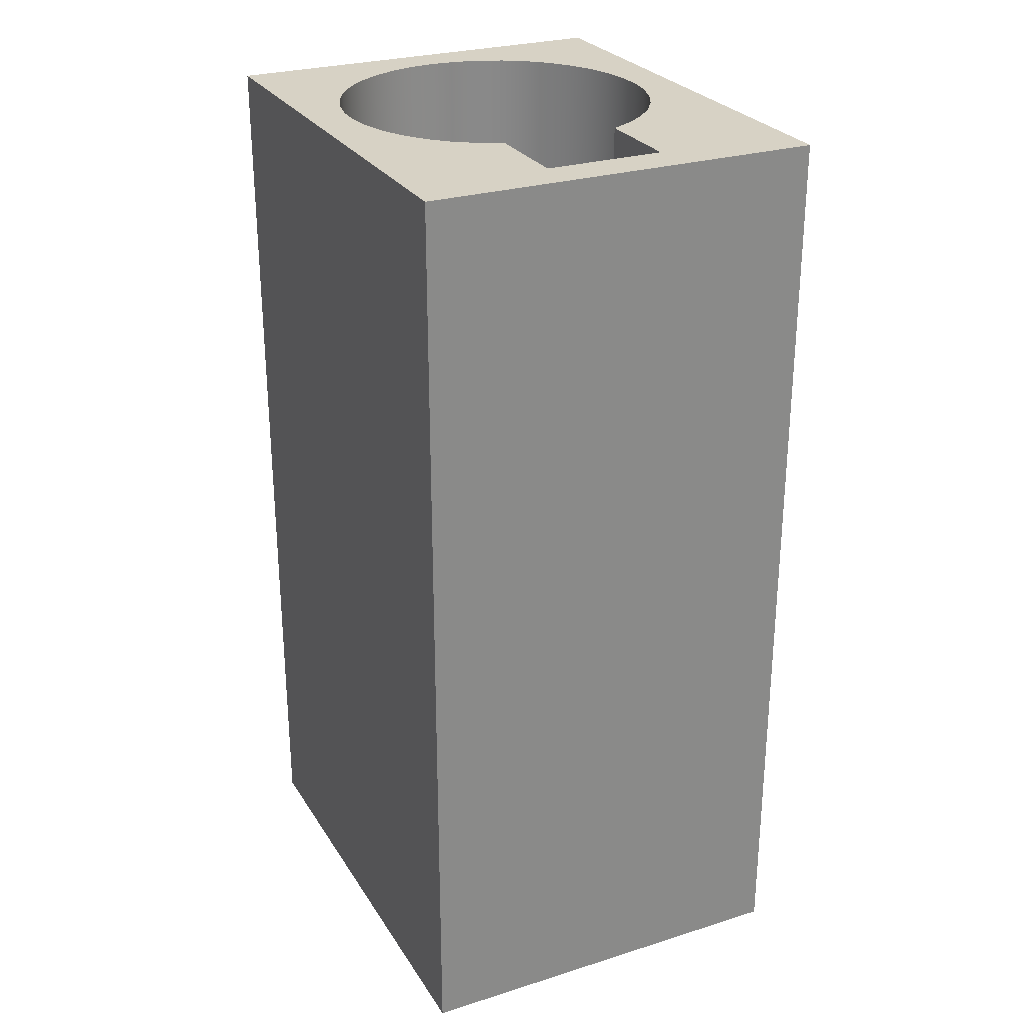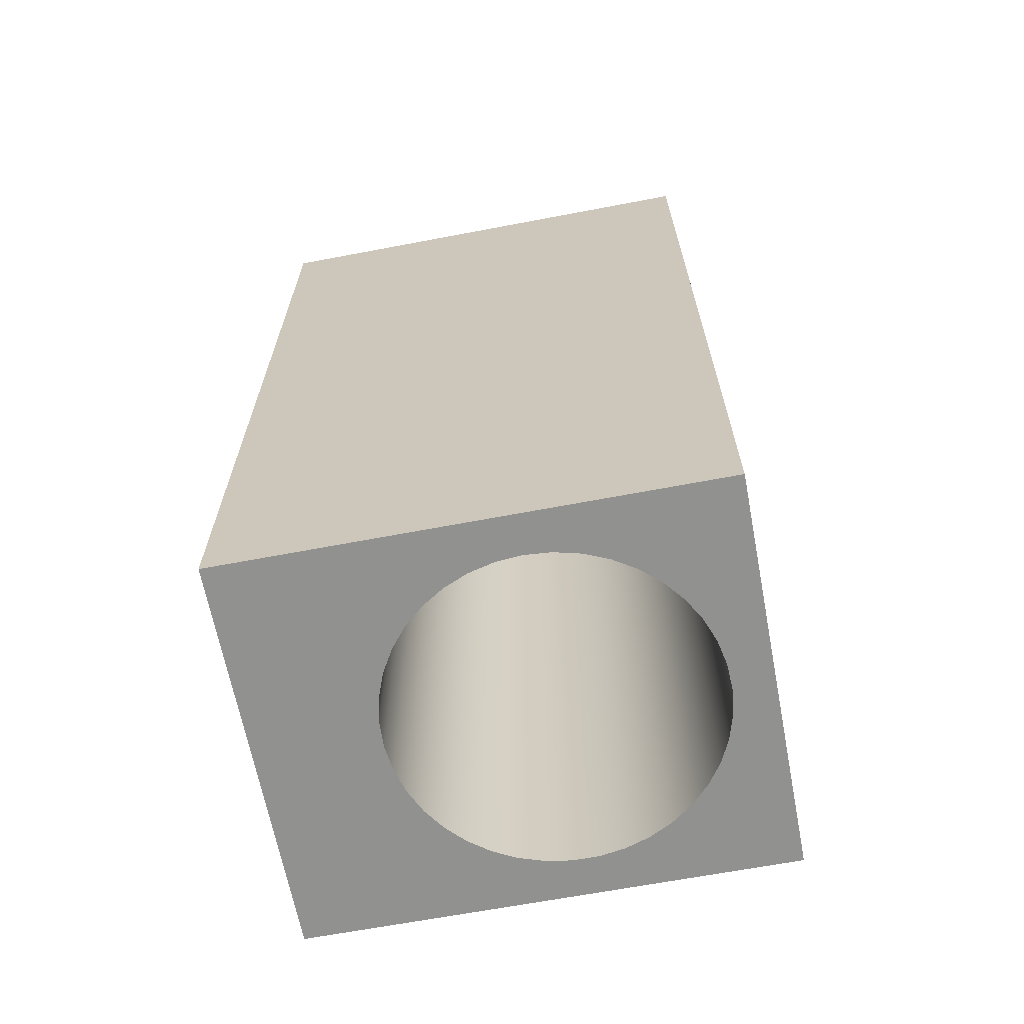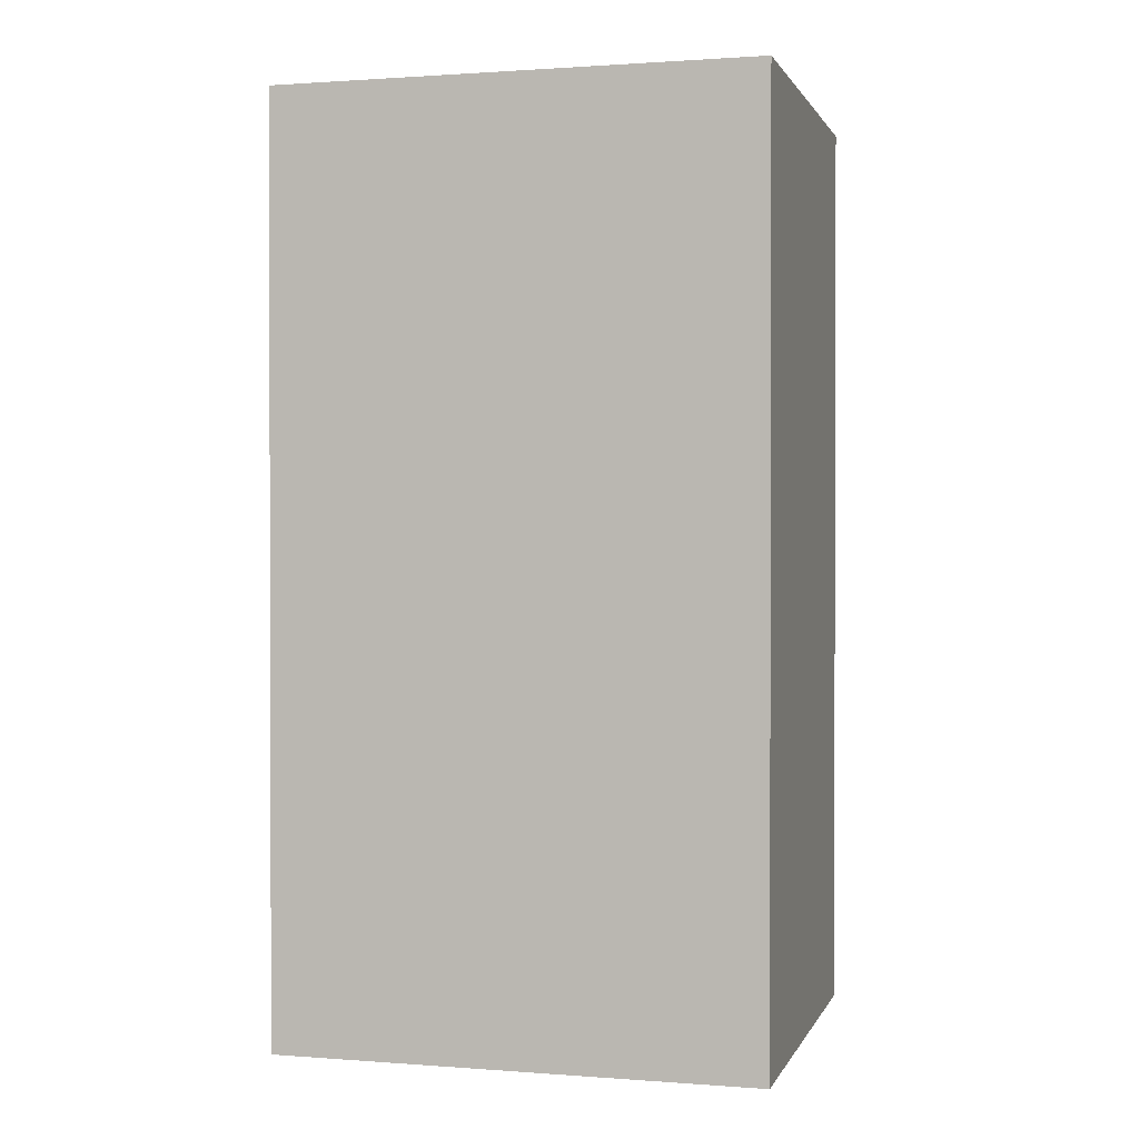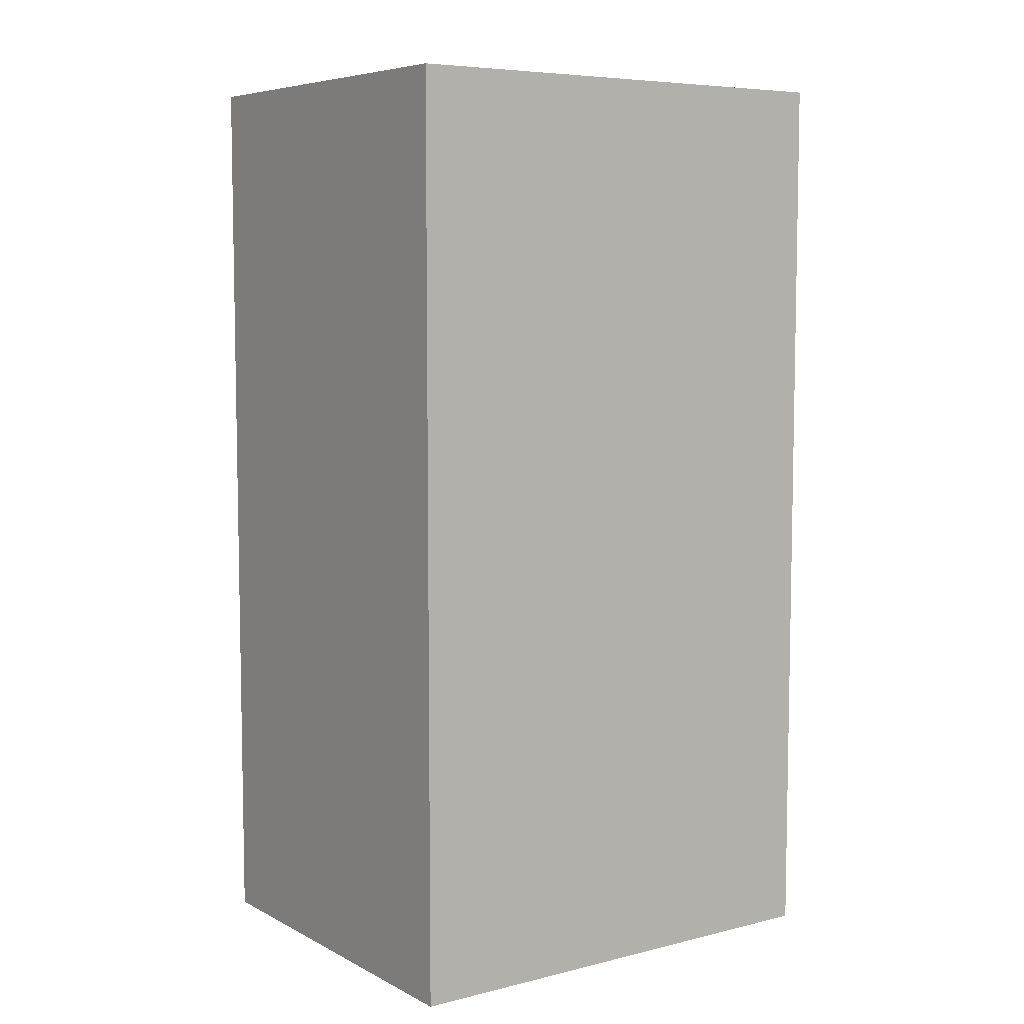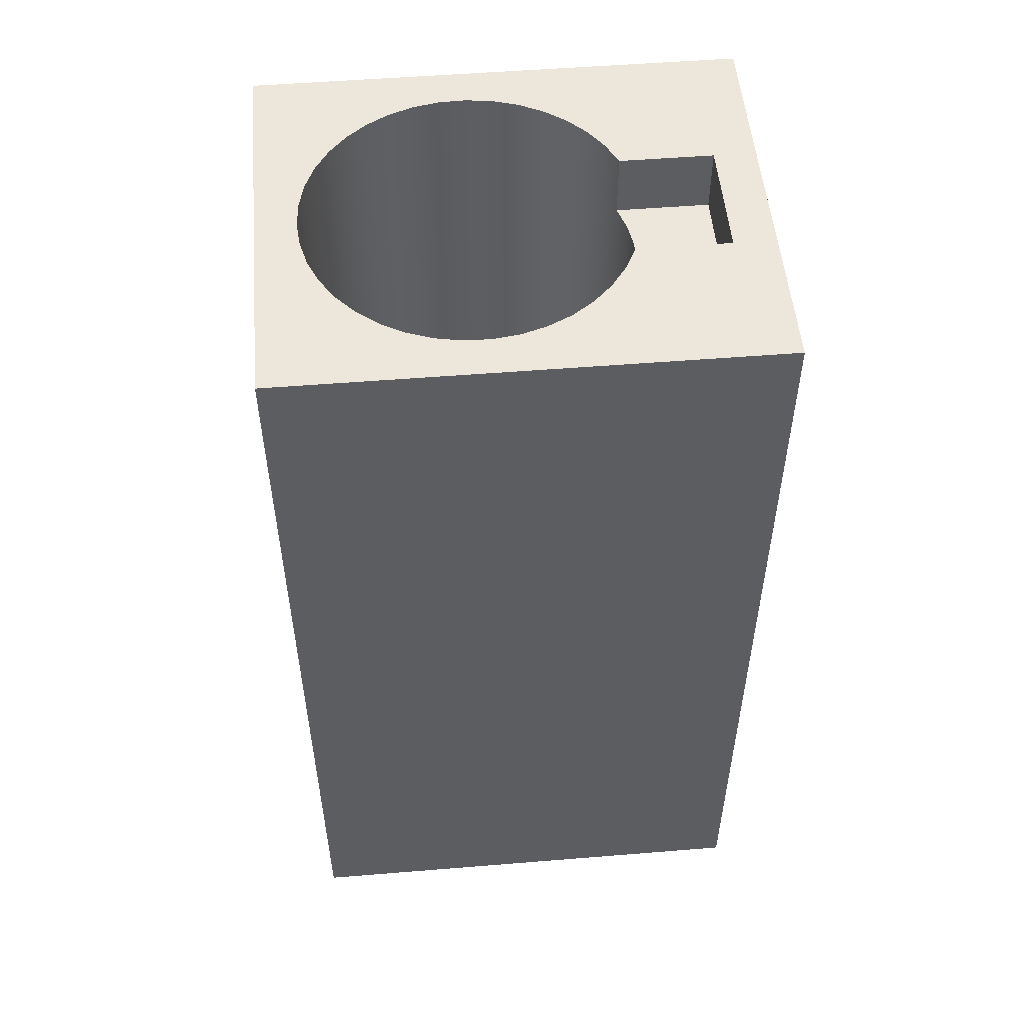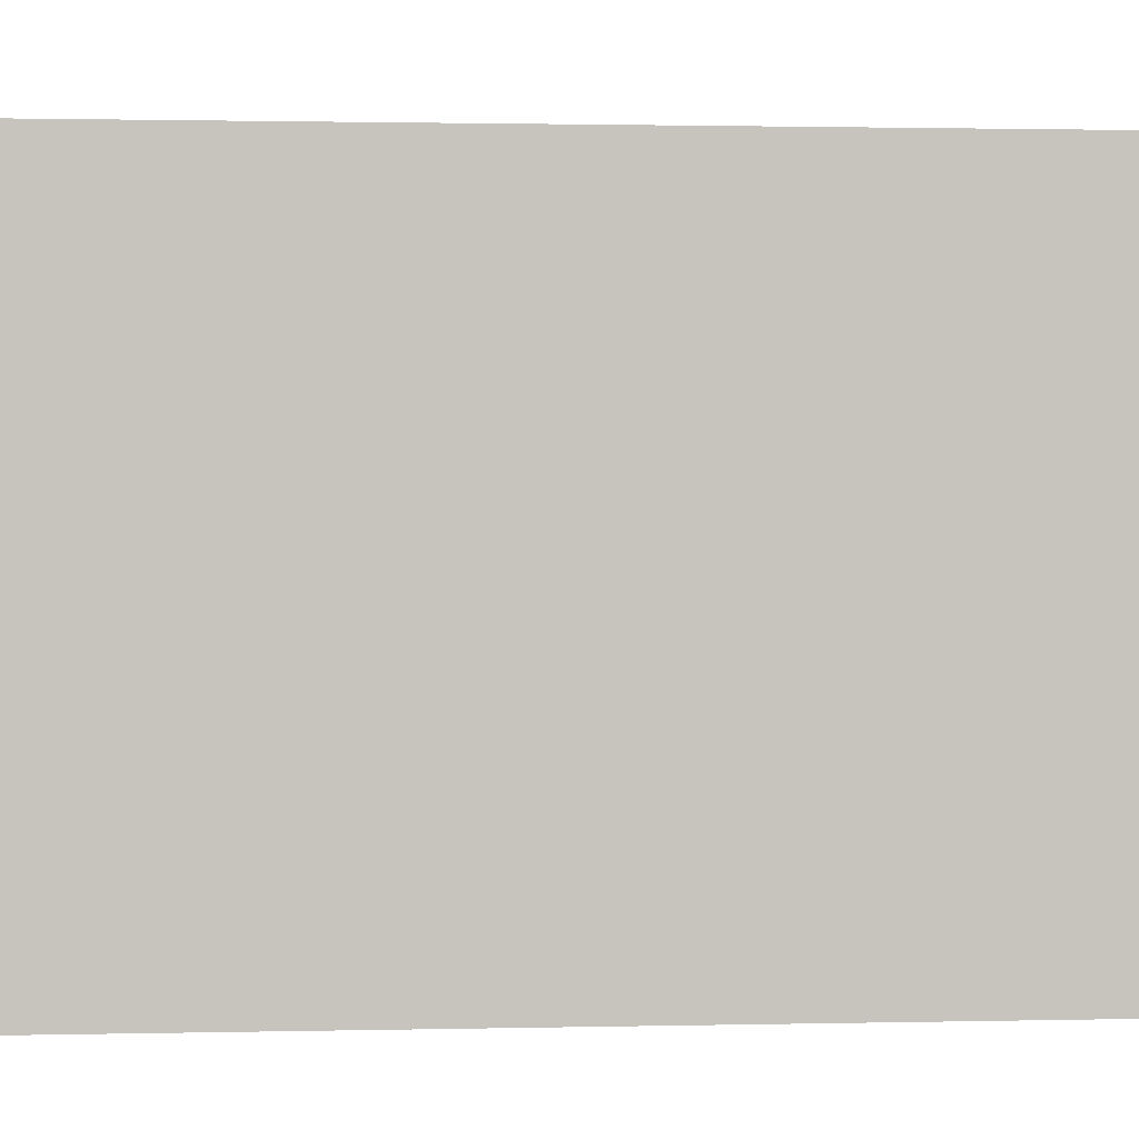
<metadata>
{"format":"obj","ext":"obj","renderer":"f3d","projection":"perspective","resolution":1024,"background":"white","views":[{"elev":27.2,"azim":154.3,"up":"+Z"},{"elev":-65.9,"azim":-79.2,"up":"+Z"},{"elev":1.0,"azim":105.3,"up":"+Z"},{"elev":6.8,"azim":-125.2,"up":"+Z"},{"elev":52.4,"azim":85.0,"up":"+Z"},{"elev":1.1,"azim":84.2,"up":"+Y"}]}
</metadata>
<code>
v 0.2362 0.7899 1.825
v -0.2362 0.7899 1.825
v -0.2362 0.7899 1.571
v 0.2362 0.7899 1.571
v -0.2362 0.7899 1.825
v -0.2362 0.4294 1.825
v -0.2362 0.4294 1.571
v -0.2362 0.7899 1.571
v 0.2362 0.4294 1.825
v 0.2362 0.7899 1.825
v 0.2362 0.7899 1.571
v 0.2362 0.4294 1.571
v -0.2362 0.4294 1.571
v -0.144 0.4584 1.571
v -0.04836 0.4731 1.571
v 0.04836 0.4731 1.571
v 0.144 0.4584 1.571
v 0.2362 0.4294 1.571
v 0.2362 0.7899 1.571
v -0.2362 0.7899 1.571
v 0.7925 -0.9525 1.825
v 0.7925 0.9525 1.825
v -0.7925 0.9525 1.825
v -0.7925 -0.9525 1.825
v -0.2362 0.4294 1.825
v -0.2362 0.7899 1.825
v 0.2362 0.7899 1.825
v 0.2362 0.4294 1.825
v 0.3284 0.3835 1.825
v 0.4119 0.3232 1.825
v 0.4847 0.2503 1.825
v 0.5446 0.1665 1.825
v 0.5902 0.07418 1.825
v 0.6203 -0.02432 1.825
v 0.6341 -0.1264 1.825
v 0.6312 -0.2293 1.825
v 0.6117 -0.3305 1.825
v 0.5761 -0.4271 1.825
v 0.5253 -0.5167 1.825
v 0.4607 -0.597 1.825
v 0.384 -0.6657 1.825
v 0.2972 -0.7212 1.825
v 0.2026 -0.7618 1.825
v 0.1027 -0.7867 1.825
v -1.166e-16 -0.795 1.825
v -0.1027 -0.7867 1.825
v -0.2026 -0.7618 1.825
v -0.2972 -0.7212 1.825
v -0.384 -0.6657 1.825
v -0.4607 -0.597 1.825
v -0.5253 -0.5167 1.825
v -0.5761 -0.4271 1.825
v -0.6117 -0.3305 1.825
v -0.6312 -0.2293 1.825
v -0.6341 -0.1264 1.825
v -0.6203 -0.02432 1.825
v -0.5902 0.07418 1.825
v -0.5446 0.1665 1.825
v -0.4847 0.2503 1.825
v -0.4119 0.3232 1.825
v -0.3284 0.3835 1.825
v 0.2362 0.4294 1.571
v 0.144 0.4584 1.571
v 0.04836 0.4731 1.571
v -0.04836 0.4731 1.571
v -0.144 0.4584 1.571
v -0.2362 0.4294 1.571
v -0.2362 0.4294 1.825
v -0.3284 0.3835 1.825
v -0.4119 0.3232 1.825
v -0.4847 0.2503 1.825
v -0.5446 0.1665 1.825
v -0.5902 0.07418 1.825
v -0.6203 -0.02432 1.825
v -0.6341 -0.1264 1.825
v -0.6312 -0.2293 1.825
v -0.6117 -0.3305 1.825
v -0.5761 -0.4271 1.825
v -0.5253 -0.5167 1.825
v -0.4607 -0.597 1.825
v -0.384 -0.6657 1.825
v -0.2972 -0.7212 1.825
v -0.2026 -0.7618 1.825
v -0.1027 -0.7867 1.825
v -1.166e-16 -0.795 1.825
v 0.1027 -0.7867 1.825
v 0.2026 -0.7618 1.825
v 0.2972 -0.7212 1.825
v 0.384 -0.6657 1.825
v 0.4607 -0.597 1.825
v 0.5253 -0.5167 1.825
v 0.5761 -0.4271 1.825
v 0.6117 -0.3305 1.825
v 0.6312 -0.2293 1.825
v 0.6341 -0.1264 1.825
v 0.6203 -0.02432 1.825
v 0.5902 0.07418 1.825
v 0.5446 0.1665 1.825
v 0.4847 0.2503 1.825
v 0.4119 0.3232 1.825
v 0.3284 0.3835 1.825
v 0.2362 0.4294 1.825
v -0.635 -0.16 -1.825
v -0.6268 -0.05816 -1.825
v -0.6023 0.04106 -1.825
v -0.5623 0.1351 -1.825
v -0.5076 0.2215 -1.825
v -0.4399 0.2979 -1.825
v -0.3607 0.3626 -1.825
v -0.2722 0.4137 -1.825
v -0.1767 0.4499 -1.825
v -0.07654 0.4704 -1.825
v 0.02557 0.4745 -1.825
v 0.127 0.4621 -1.825
v 0.2252 0.4337 -1.825
v 0.3175 0.3899 -1.825
v 0.4016 0.3319 -1.825
v 0.4753 0.2611 -1.825
v 0.5367 0.1794 -1.825
v 0.5842 0.08888 -1.825
v 0.6165 -0.008055 -1.825
v 0.6329 -0.1089 -1.825
v 0.6329 -0.2111 -1.825
v 0.6165 -0.312 -1.825
v 0.5842 -0.4089 -1.825
v 0.5367 -0.4994 -1.825
v 0.4753 -0.5811 -1.825
v 0.4016 -0.6519 -1.825
v 0.3175 -0.7099 -1.825
v 0.2252 -0.7538 -1.825
v 0.127 -0.7822 -1.825
v 0.02557 -0.7945 -1.825
v -0.07654 -0.7904 -1.825
v -0.1767 -0.7699 -1.825
v -0.2722 -0.7337 -1.825
v -0.3607 -0.6826 -1.825
v -0.4399 -0.618 -1.825
v -0.5076 -0.5415 -1.825
v -0.5623 -0.4551 -1.825
v -0.6023 -0.3611 -1.825
v -0.6268 -0.2619 -1.825
v -0.6341 -0.1264 1.825
v -0.635 -0.16 -1.825
v -0.635 -0.16 -1.825
v -0.6268 -0.2619 -1.825
v -0.6023 -0.3611 -1.825
v -0.5623 -0.4551 -1.825
v -0.5076 -0.5415 -1.825
v -0.4399 -0.618 -1.825
v -0.3607 -0.6826 -1.825
v -0.2722 -0.7337 -1.825
v -0.1767 -0.7699 -1.825
v -0.07654 -0.7904 -1.825
v 0.02557 -0.7945 -1.825
v 0.127 -0.7822 -1.825
v 0.2252 -0.7538 -1.825
v 0.3175 -0.7099 -1.825
v 0.4016 -0.6519 -1.825
v 0.4753 -0.5811 -1.825
v 0.5367 -0.4994 -1.825
v 0.5842 -0.4089 -1.825
v 0.6165 -0.312 -1.825
v 0.6329 -0.2111 -1.825
v 0.6329 -0.1089 -1.825
v 0.6165 -0.008055 -1.825
v 0.5842 0.08888 -1.825
v 0.5367 0.1794 -1.825
v 0.4753 0.2611 -1.825
v 0.4016 0.3319 -1.825
v 0.3175 0.3899 -1.825
v 0.2252 0.4337 -1.825
v 0.127 0.4621 -1.825
v 0.02557 0.4745 -1.825
v -0.07654 0.4704 -1.825
v -0.1767 0.4499 -1.825
v -0.2722 0.4137 -1.825
v -0.3607 0.3626 -1.825
v -0.4399 0.2979 -1.825
v -0.5076 0.2215 -1.825
v -0.5623 0.1351 -1.825
v -0.6023 0.04106 -1.825
v -0.6268 -0.05816 -1.825
v 0.7925 0.9525 -1.825
v 0.7925 -0.9525 -1.825
v -0.7925 -0.9525 -1.825
v -0.7925 0.9525 -1.825
v 0.7925 -0.9525 -1.825
v 0.7925 -0.9525 1.825
v -0.7925 -0.9525 1.825
v -0.7925 -0.9525 -1.825
v -0.7925 -0.9525 -1.825
v -0.7925 -0.9525 1.825
v -0.7925 0.9525 1.825
v -0.7925 0.9525 -1.825
v -0.7925 0.9525 -1.825
v -0.7925 0.9525 1.825
v 0.7925 0.9525 1.825
v 0.7925 0.9525 -1.825
v 0.7925 0.9525 -1.825
v 0.7925 0.9525 1.825
v 0.7925 -0.9525 1.825
v 0.7925 -0.9525 -1.825
g 92e00d64-e2fe-11ea-b5d0-54bf646e7e1f
f 1 2 4
f 4 2 3
g 92e9d158-e2fe-11ea-8458-54bf646e7e1f
f 5 6 8
f 8 6 7
g 92f3471e-e2fe-11ea-b3e6-54bf646e7e1f
f 9 10 12
f 12 10 11
g 92fbd292-e2fe-11ea-95c1-54bf646e7e1f
f 13 14 20
f 20 14 15
f 20 15 16
f 20 16 19
f 19 16 17
f 19 17 18
g 8e52c3dc-e2fe-11ea-a83e-54bf646e7e1f
f 22 35 21
f 21 35 36
f 21 36 37
f 23 27 22
f 22 27 29
f 22 29 30
f 24 55 23
f 23 55 56
f 23 56 57
f 21 45 24
f 24 45 46
f 24 46 47
f 25 26 61
f 61 26 23
f 61 23 60
f 60 23 59
f 59 23 58
f 58 23 57
f 26 27 23
f 27 28 29
f 30 31 22
f 22 31 32
f 22 32 33
f 33 34 22
f 22 34 35
f 37 38 21
f 21 38 39
f 21 39 40
f 40 41 21
f 21 41 42
f 21 42 43
f 43 44 21
f 21 44 45
f 47 48 24
f 24 48 49
f 24 49 50
f 50 51 24
f 24 51 52
f 24 52 53
f 53 54 24
f 24 54 55
g 90395b68-e2fe-11ea-8227-54bf646e7e1f
f 63 115 62
f 62 115 116
f 62 116 101
f 101 116 117
f 101 117 100
f 100 117 118
f 100 118 99
f 99 118 119
f 99 119 98
f 98 119 120
f 98 120 97
f 97 120 121
f 97 121 96
f 96 121 122
f 96 122 95
f 95 122 123
f 95 123 94
f 94 123 124
f 94 124 93
f 93 124 125
f 93 125 92
f 92 125 126
f 92 126 91
f 91 126 127
f 91 127 90
f 90 127 128
f 90 128 89
f 89 128 129
f 89 129 88
f 88 129 130
f 88 130 87
f 87 130 131
f 87 131 86
f 86 131 132
f 86 132 85
f 85 132 133
f 85 133 84
f 84 133 134
f 84 134 83
f 83 134 135
f 83 135 82
f 82 135 136
f 82 136 81
f 81 136 137
f 81 137 80
f 80 137 138
f 80 138 79
f 79 138 139
f 79 139 78
f 78 139 140
f 78 140 77
f 77 140 141
f 77 141 76
f 76 141 143
f 76 143 75
f 142 103 104
f 142 104 74
f 74 104 105
f 74 105 73
f 73 105 106
f 73 106 72
f 72 106 107
f 72 107 71
f 71 107 108
f 71 108 70
f 70 108 109
f 70 109 69
f 69 109 110
f 69 110 68
f 68 110 67
f 67 110 111
f 67 111 66
f 66 111 112
f 66 112 65
f 65 112 113
f 65 113 64
f 64 113 114
f 64 114 63
f 63 114 115
f 101 102 62
g 8e30e430-e2fe-11ea-a19d-54bf646e7e1f
f 145 185 144
f 144 185 186
f 144 186 182
f 182 186 181
f 181 186 180
f 180 186 179
f 179 186 178
f 178 186 177
f 177 186 176
f 176 186 175
f 175 186 174
f 174 186 173
f 173 186 183
f 173 183 172
f 172 183 171
f 171 183 170
f 170 183 169
f 169 183 168
f 168 183 167
f 167 183 166
f 166 183 165
f 165 183 164
f 164 183 184
f 164 184 163
f 163 184 162
f 162 184 161
f 161 184 160
f 160 184 159
f 159 184 158
f 158 184 157
f 157 184 156
f 156 184 155
f 155 184 154
f 154 184 185
f 154 185 153
f 153 185 152
f 152 185 151
f 151 185 150
f 150 185 149
f 149 185 148
f 148 185 147
f 147 185 146
f 146 185 145
g 8e381002-e2fe-11ea-99b1-54bf646e7e1f
f 188 189 187
f 187 189 190
g 8e3e9fa2-e2fe-11ea-bf34-54bf646e7e1f
f 192 193 191
f 191 193 194
g 8e455662-e2fe-11ea-8e15-54bf646e7e1f
f 196 197 195
f 195 197 198
g 8e4c0d0c-e2fe-11ea-9c4d-54bf646e7e1f
f 200 201 199
f 199 201 202

</code>
